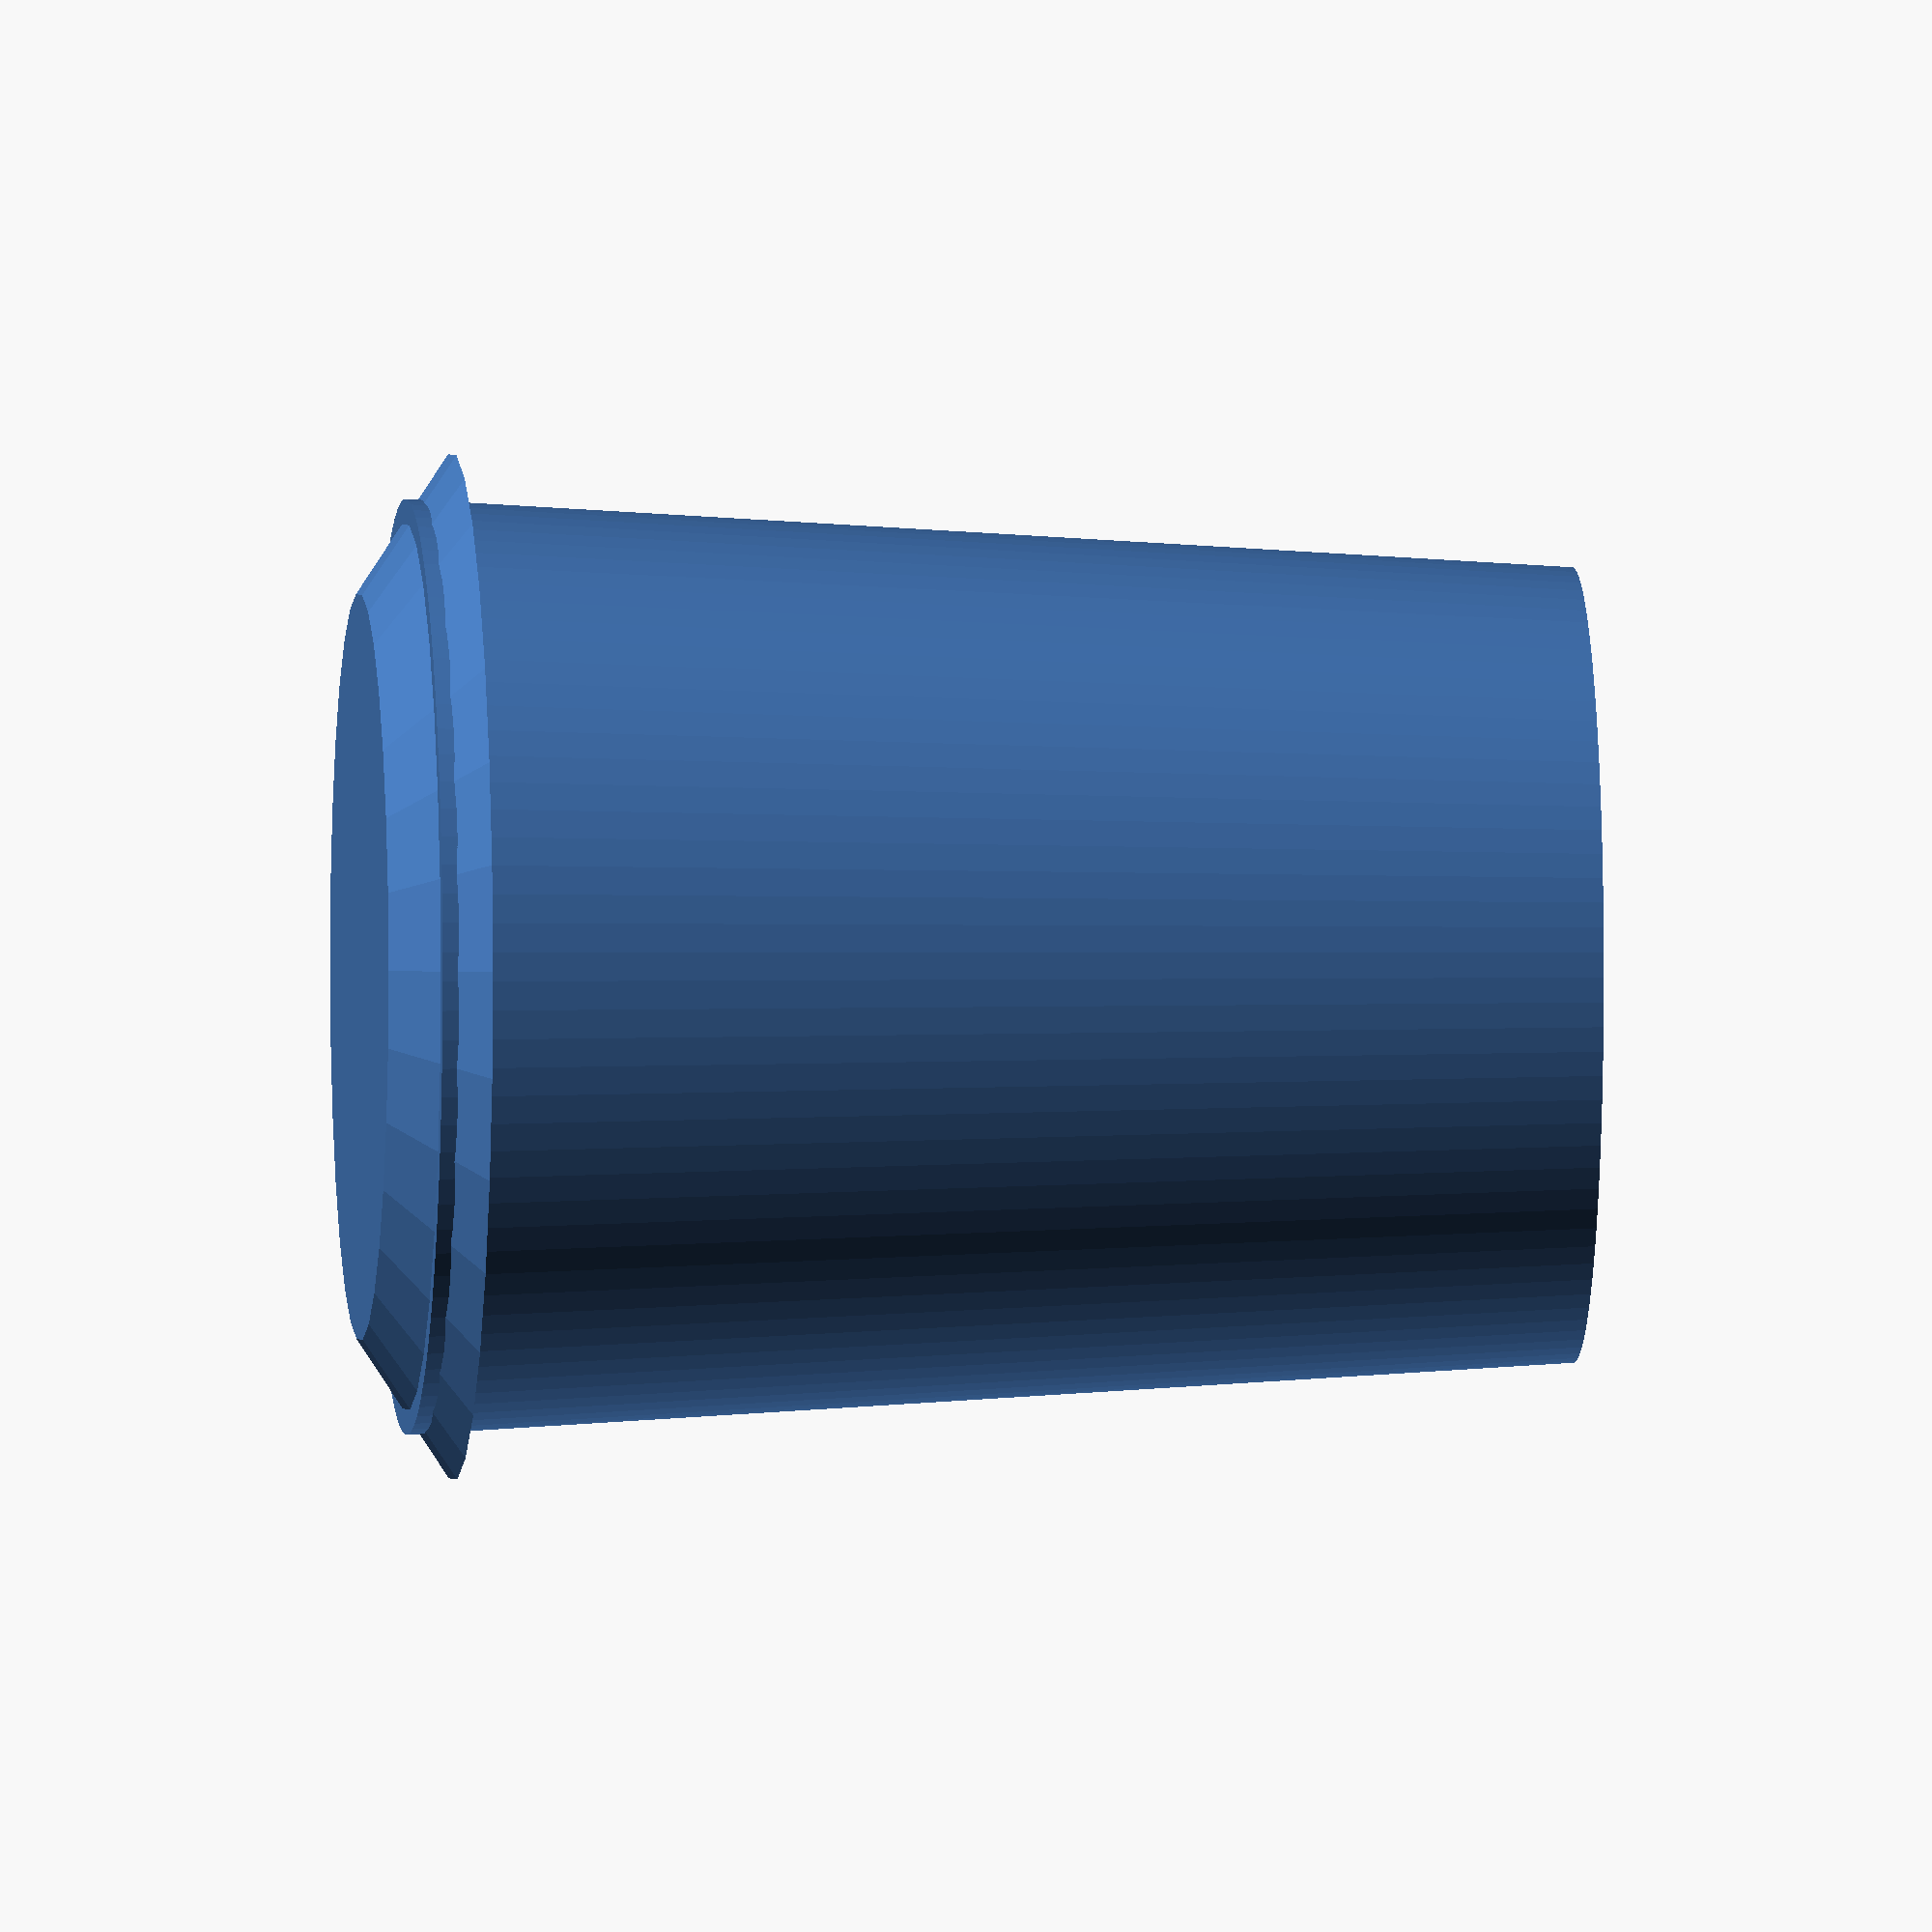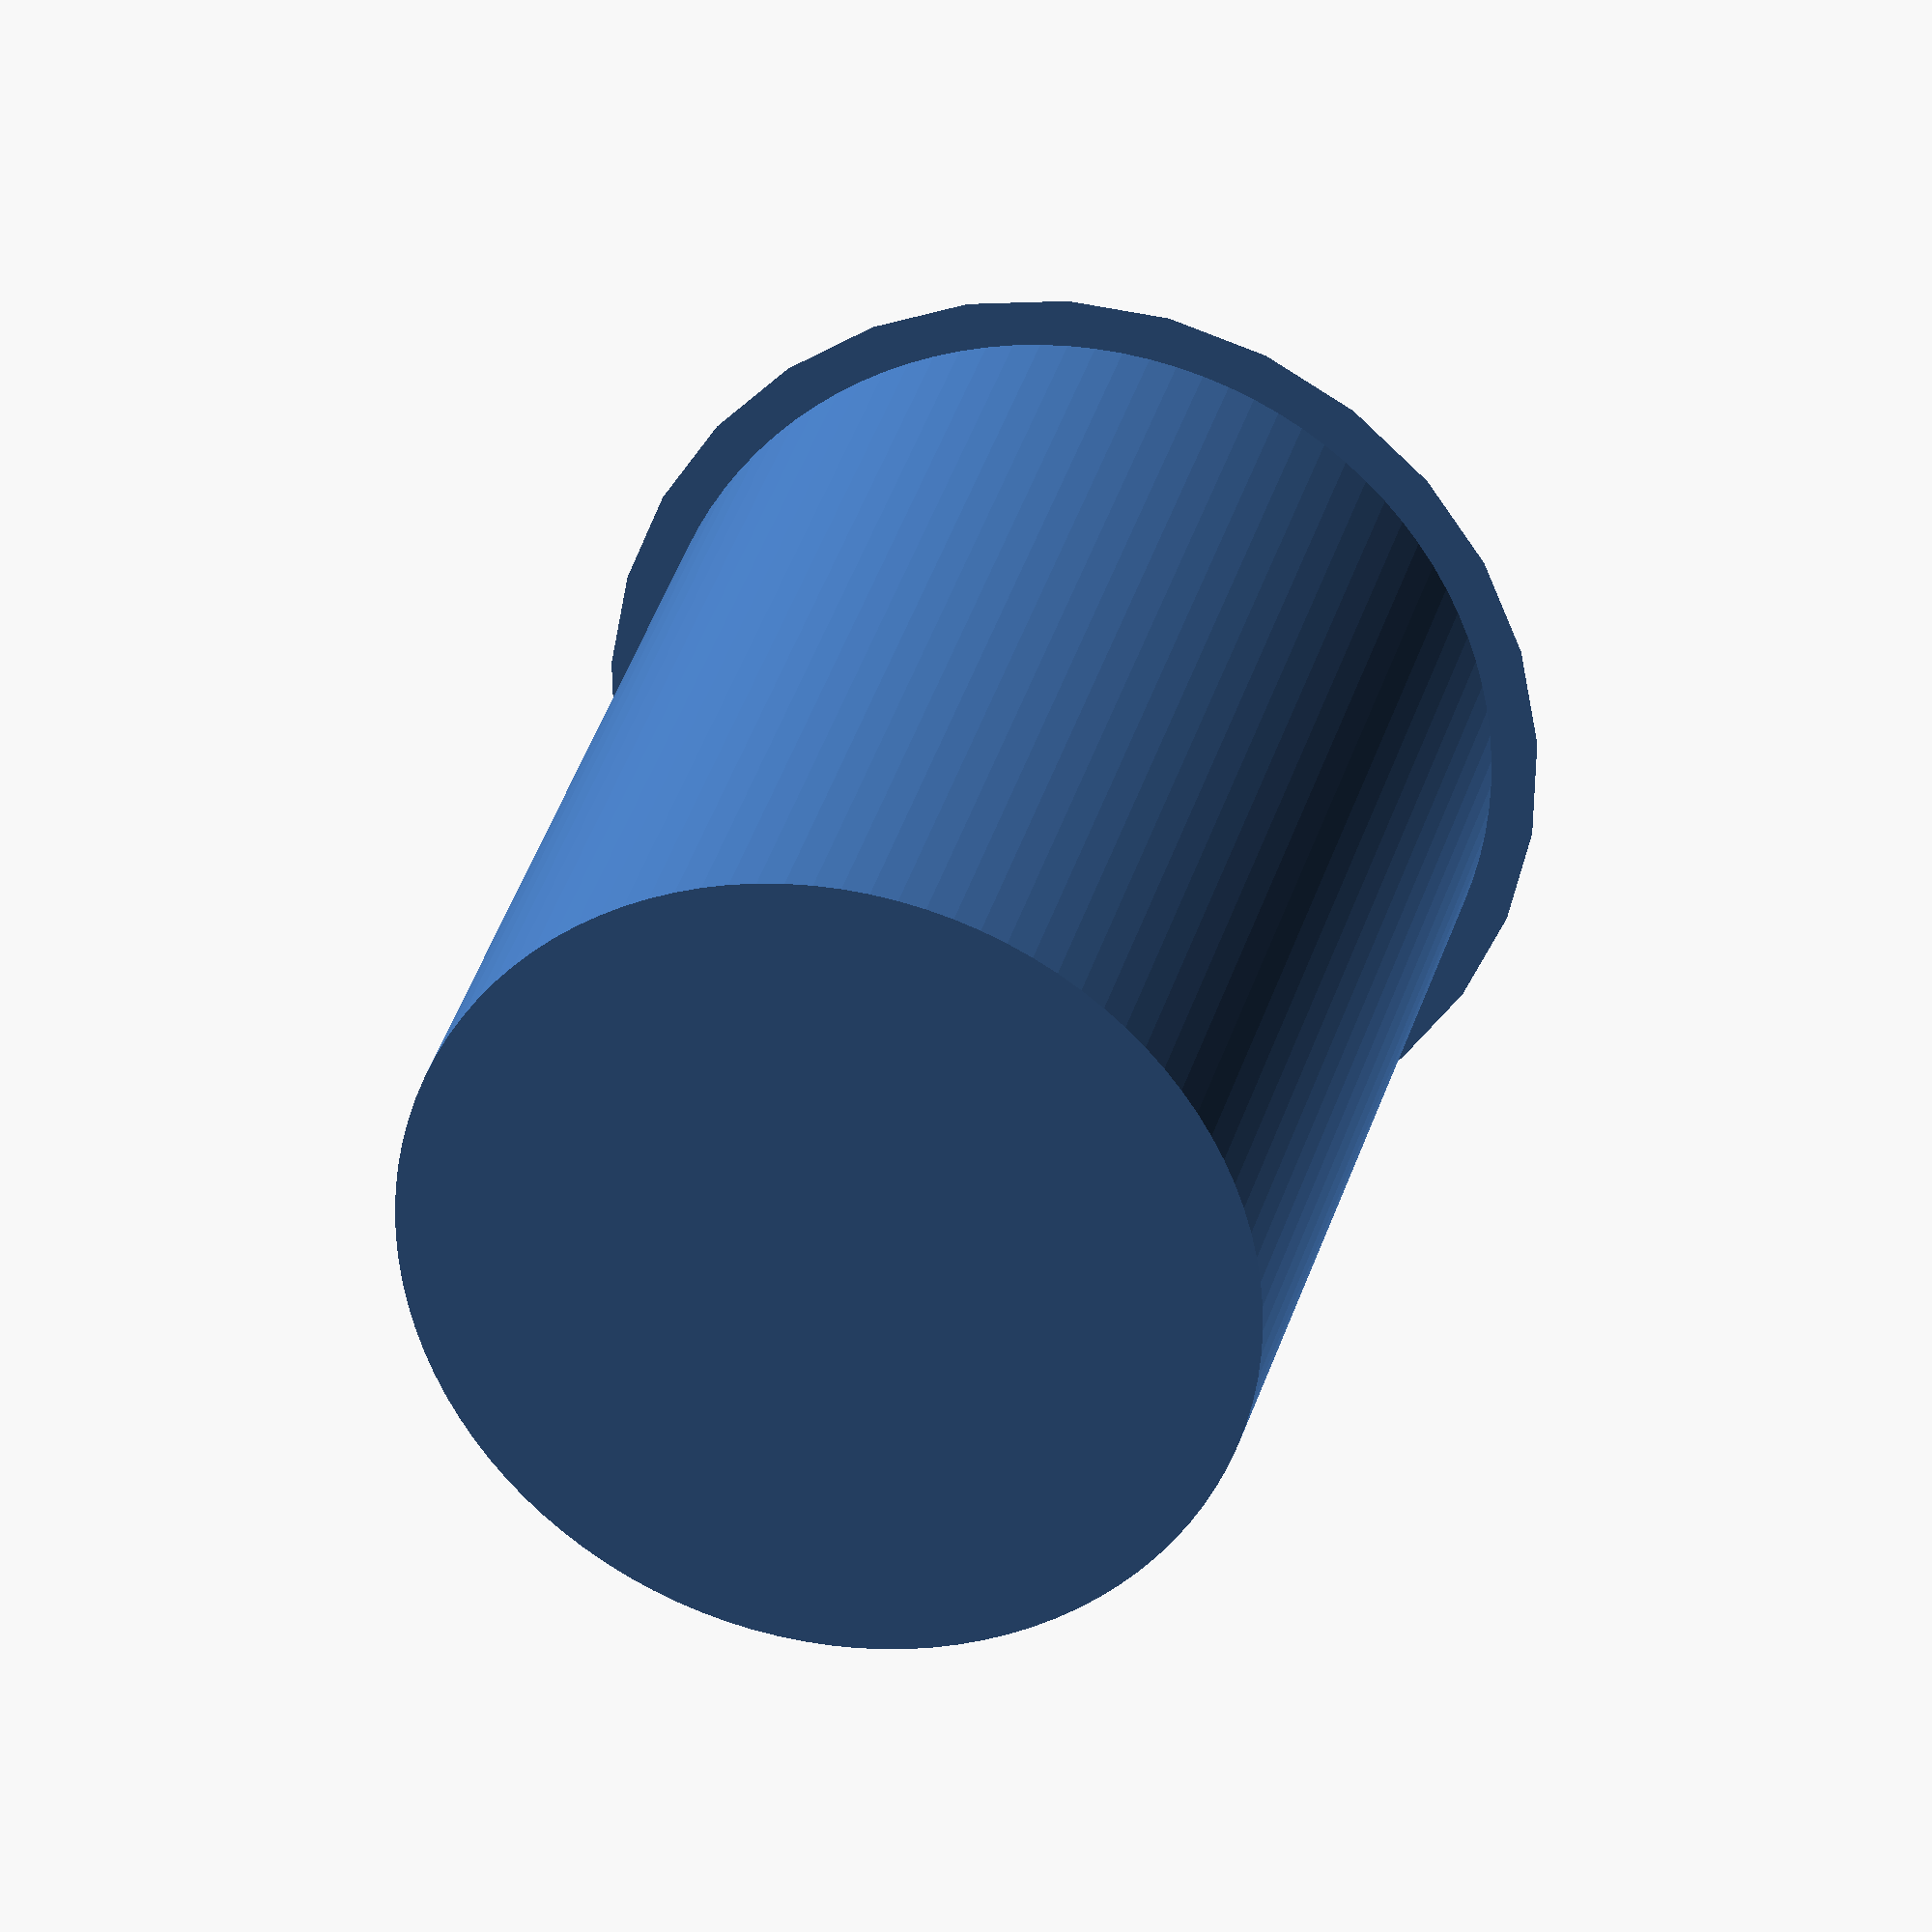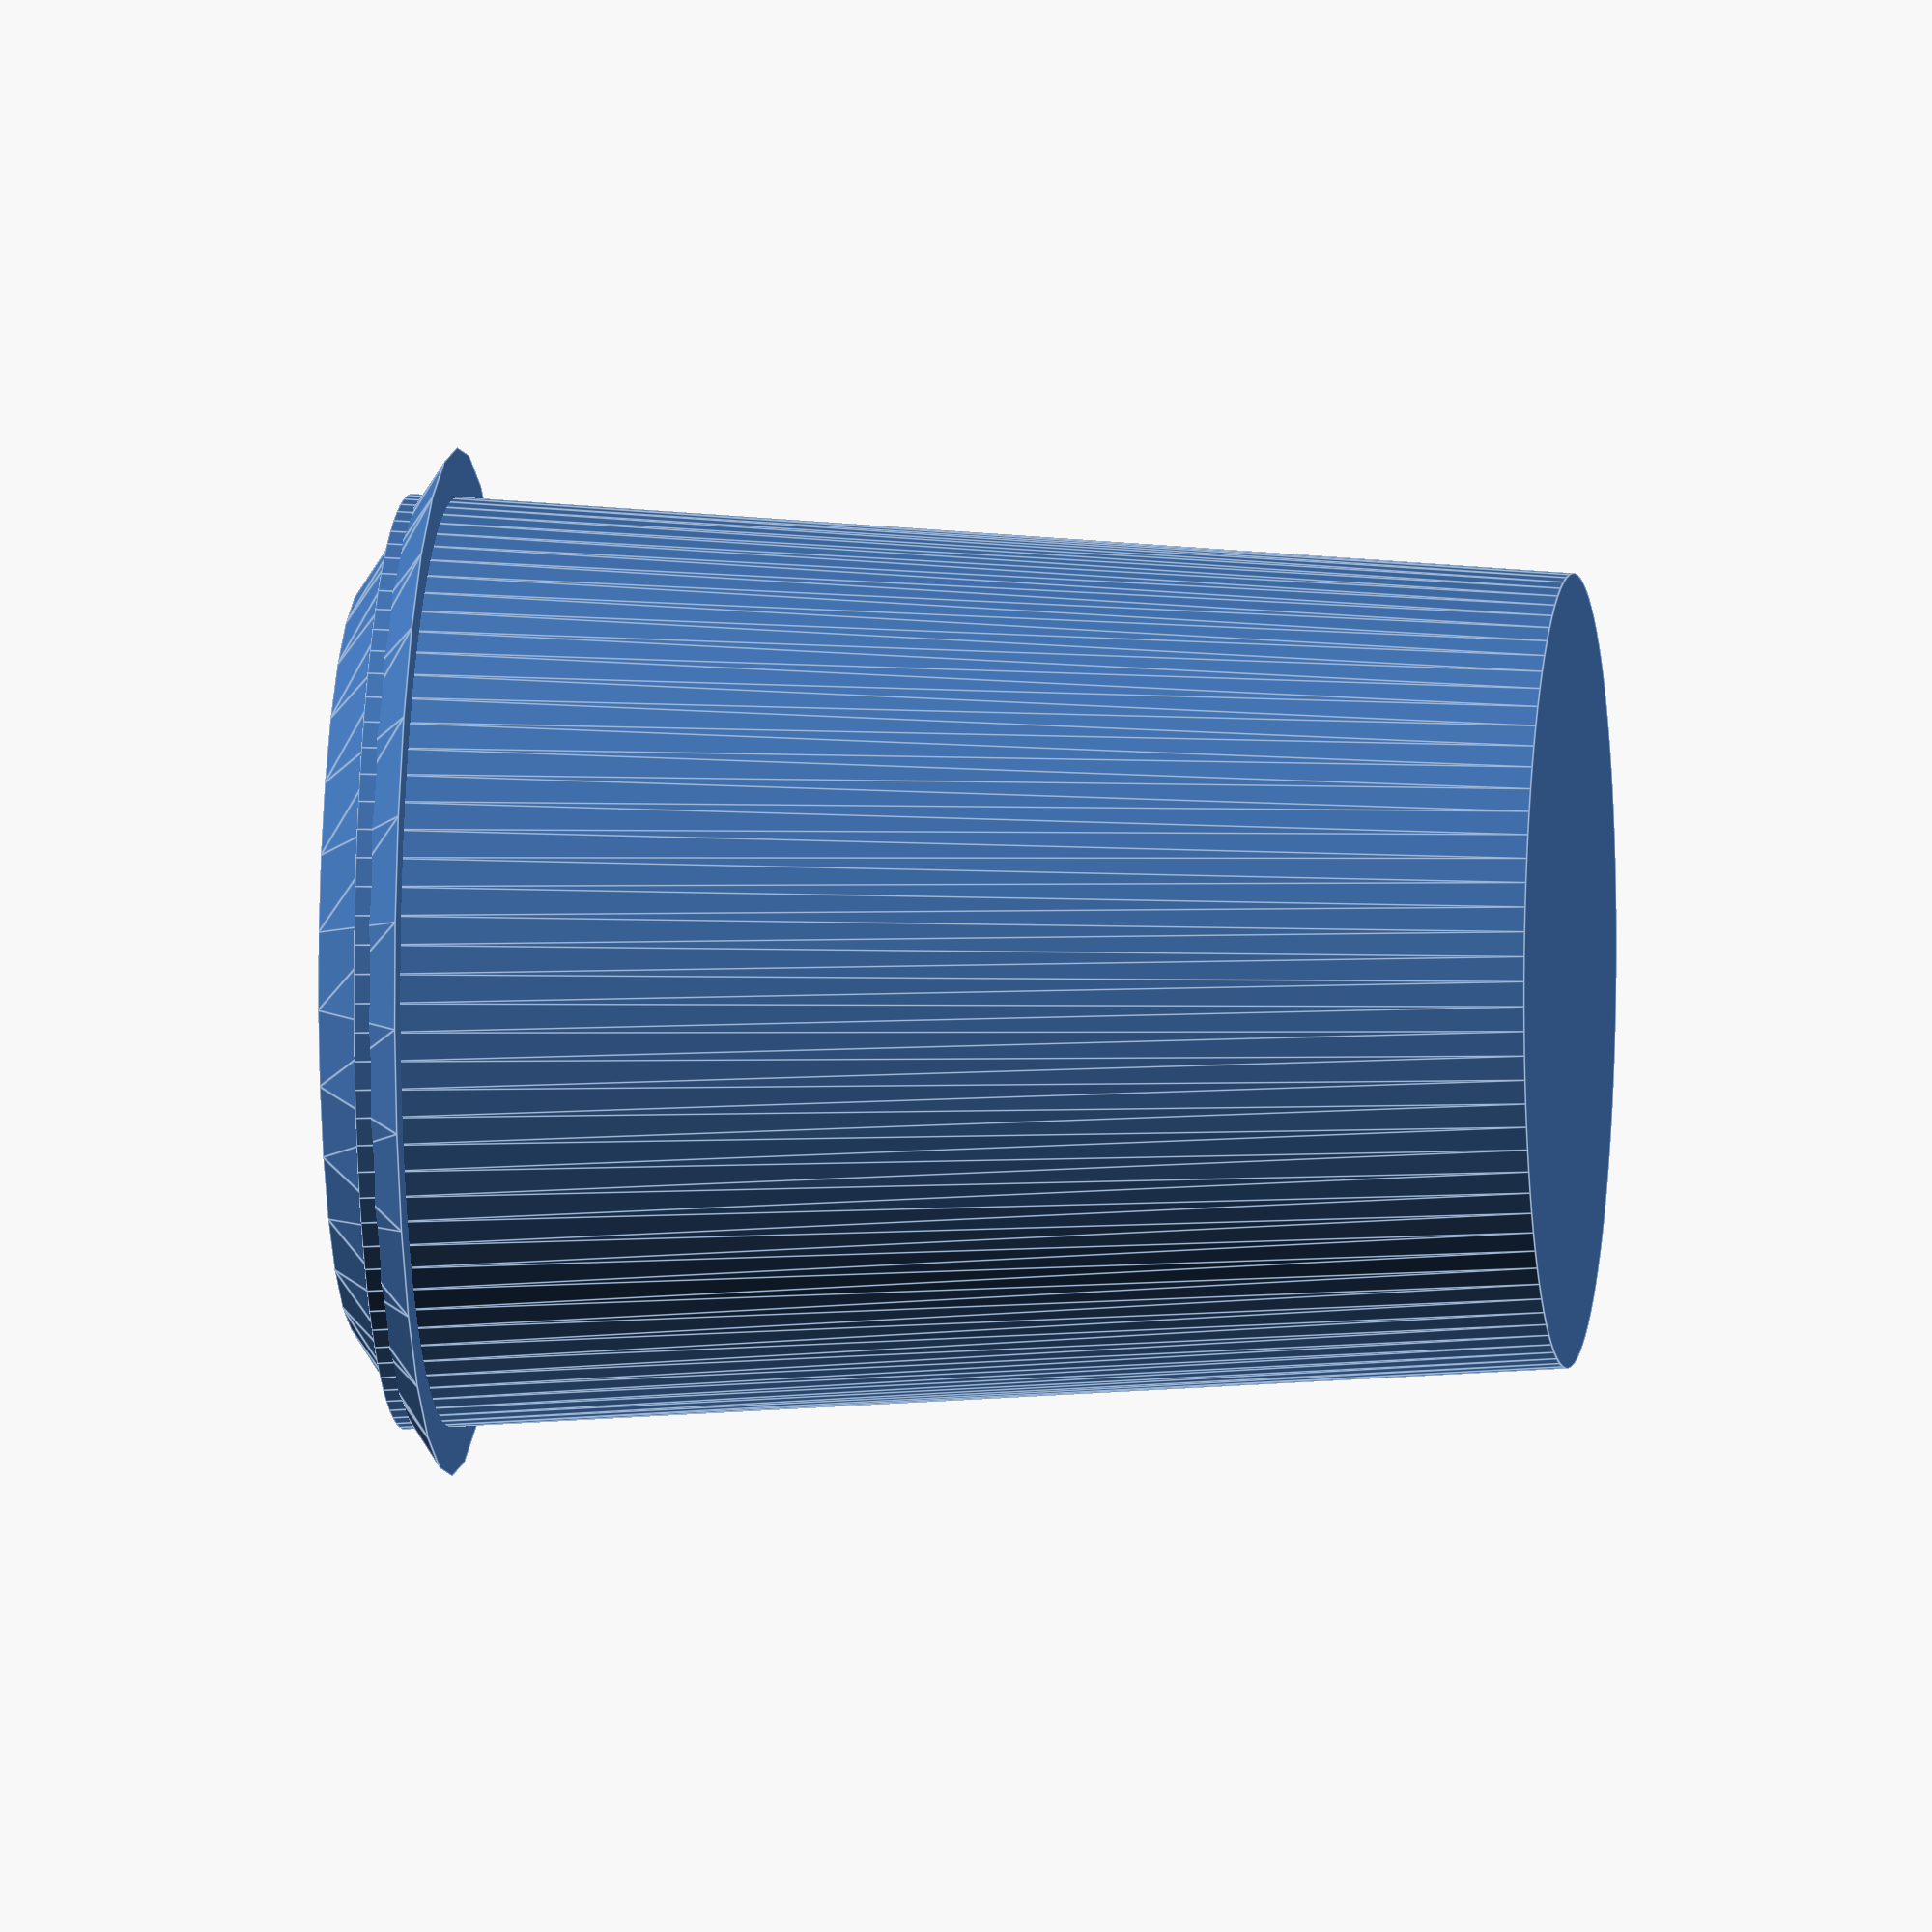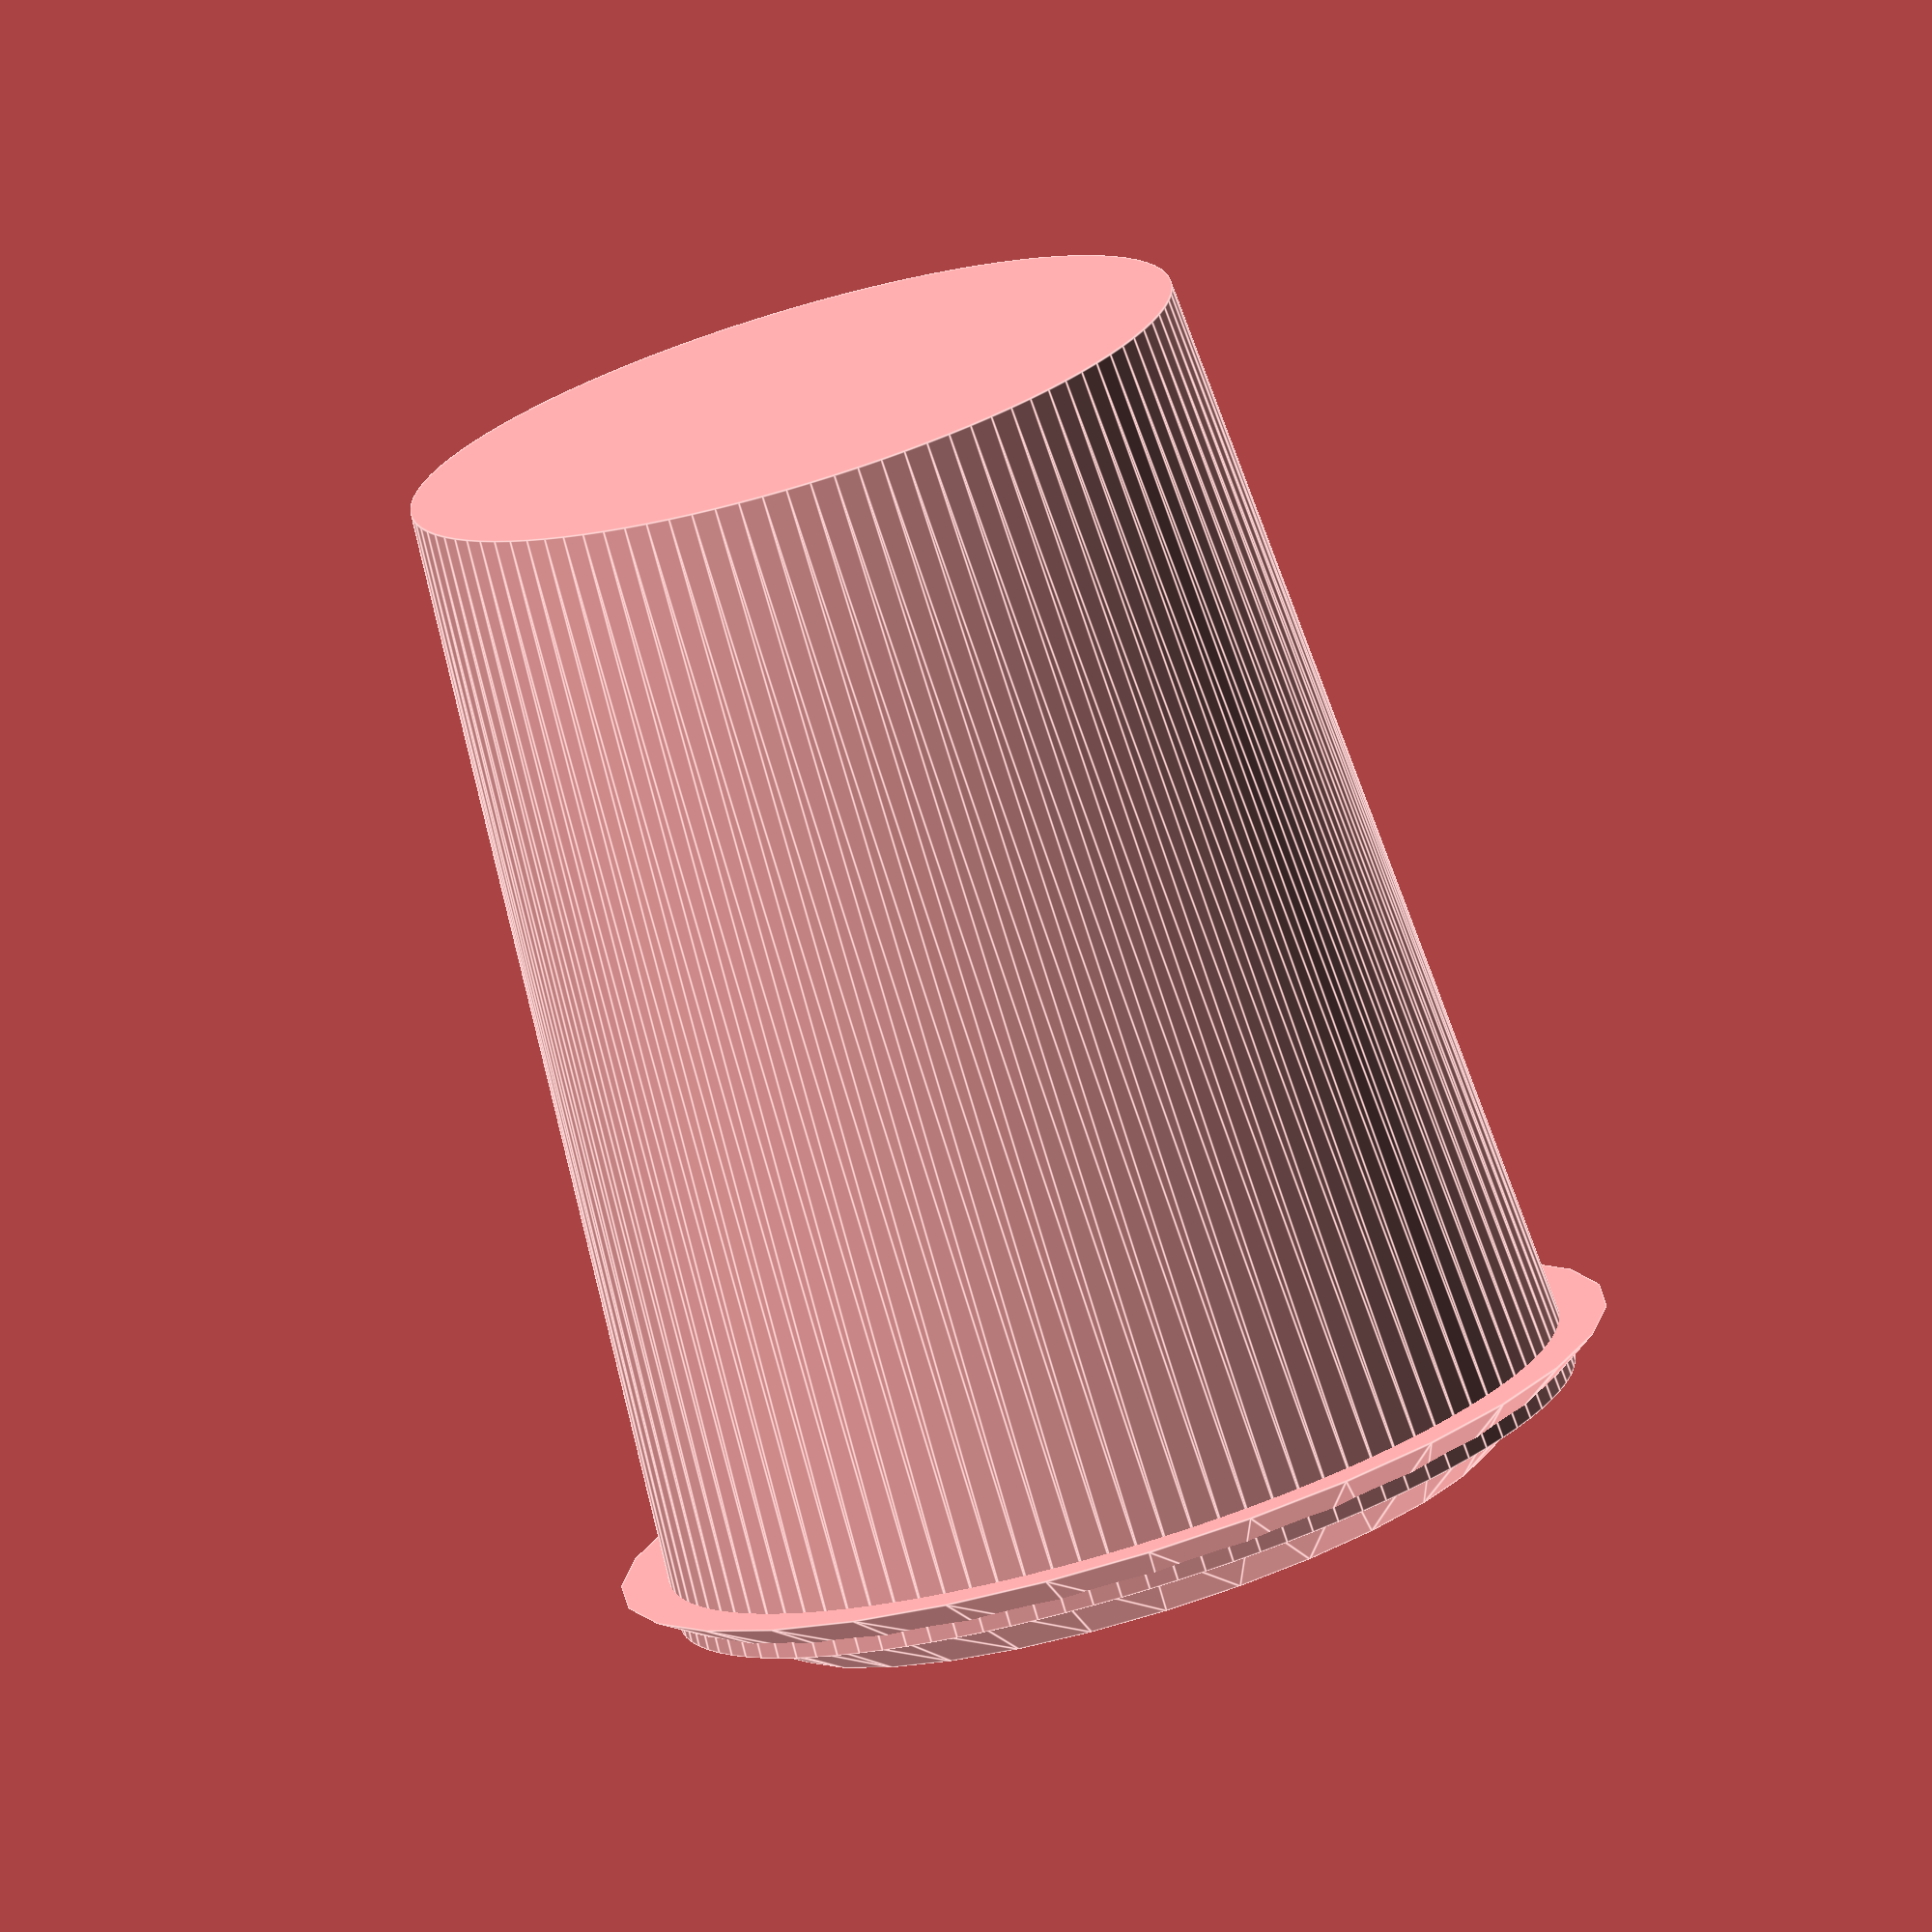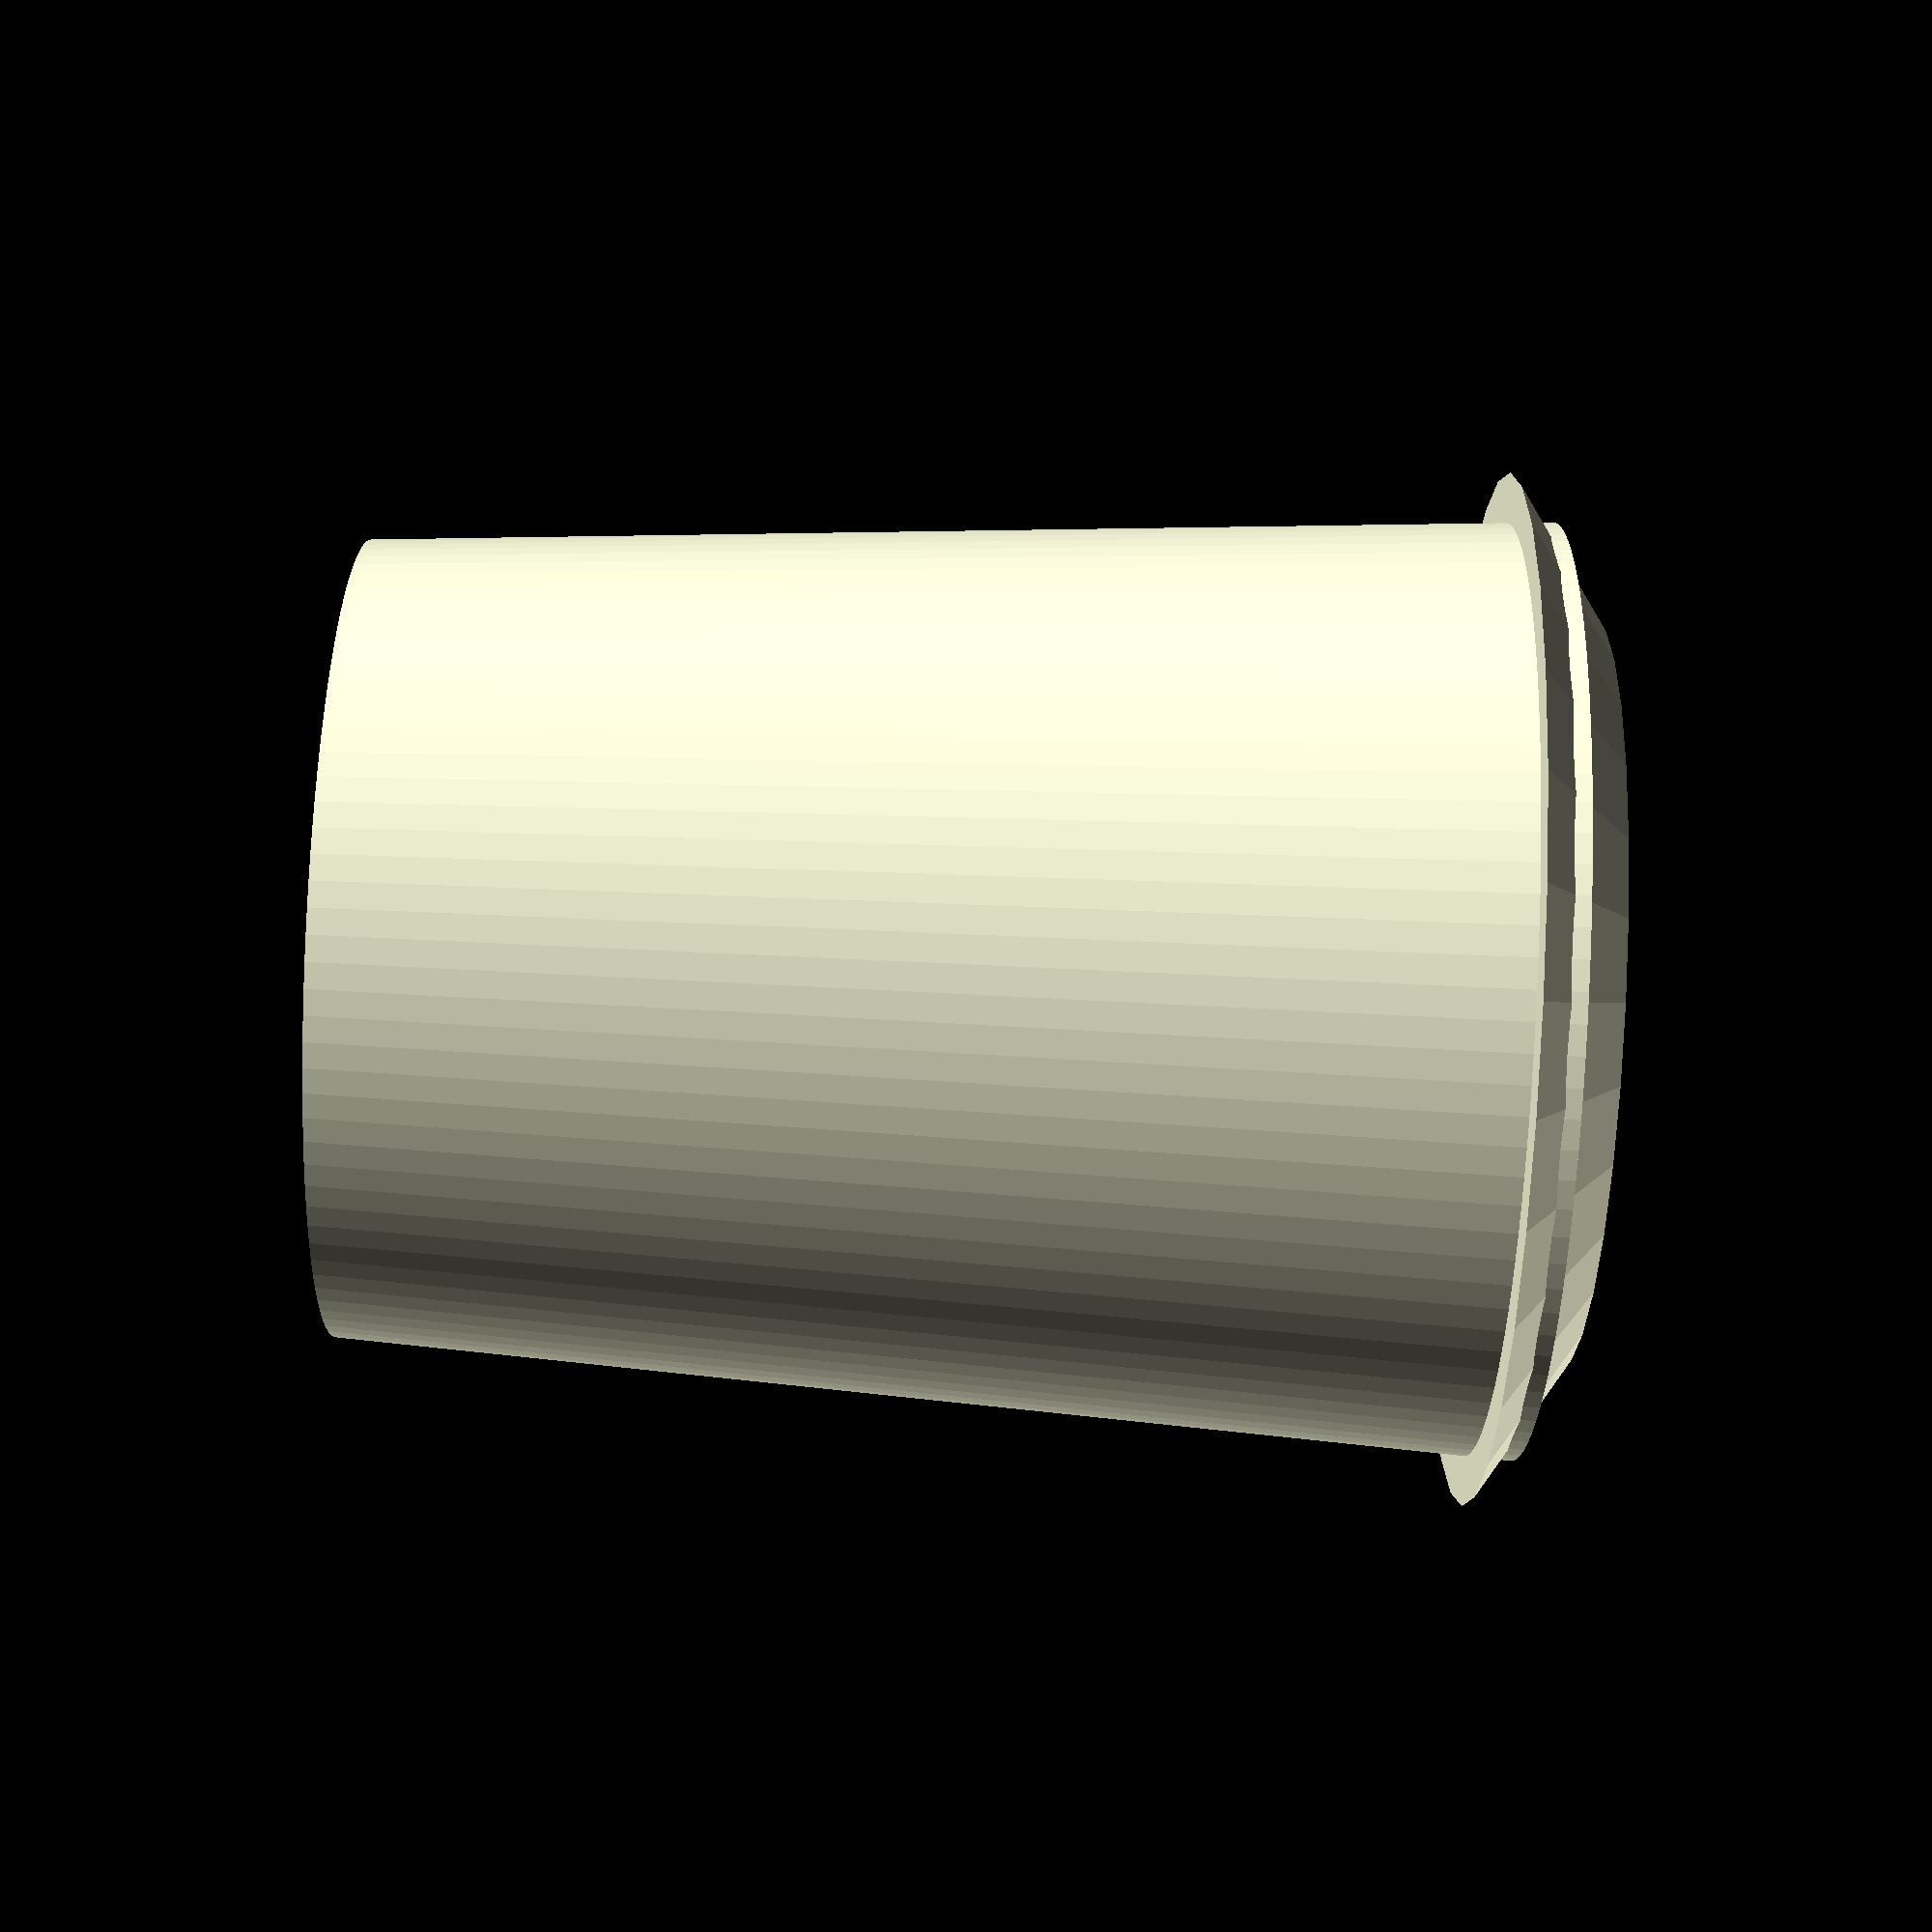
<openscad>

module coffee_cup()
{
	//cup
	radius_top = 10;
	radius_bottom = 8.5;
	hight = 25;
	cylinder(h=hight,r1=radius_bottom,r2=radius_top,$fn=100);
	
	//Top
	radius_top_lid = 11;
	radius_bottom_lid = 8;
	hight_lid = 2;
	translate([0,0,hight-1])
		cylinder(h=hight_lid,r1=radius_top_lid,r2=radius_bottom_lid);
}


coffee_cup();

</openscad>
<views>
elev=178.8 azim=263.4 roll=94.5 proj=o view=wireframe
elev=331.7 azim=90.3 roll=192.2 proj=p view=wireframe
elev=176.1 azim=339.7 roll=83.3 proj=o view=edges
elev=76.9 azim=154.1 roll=196.7 proj=o view=edges
elev=83.8 azim=143.2 roll=267.4 proj=p view=wireframe
</views>
